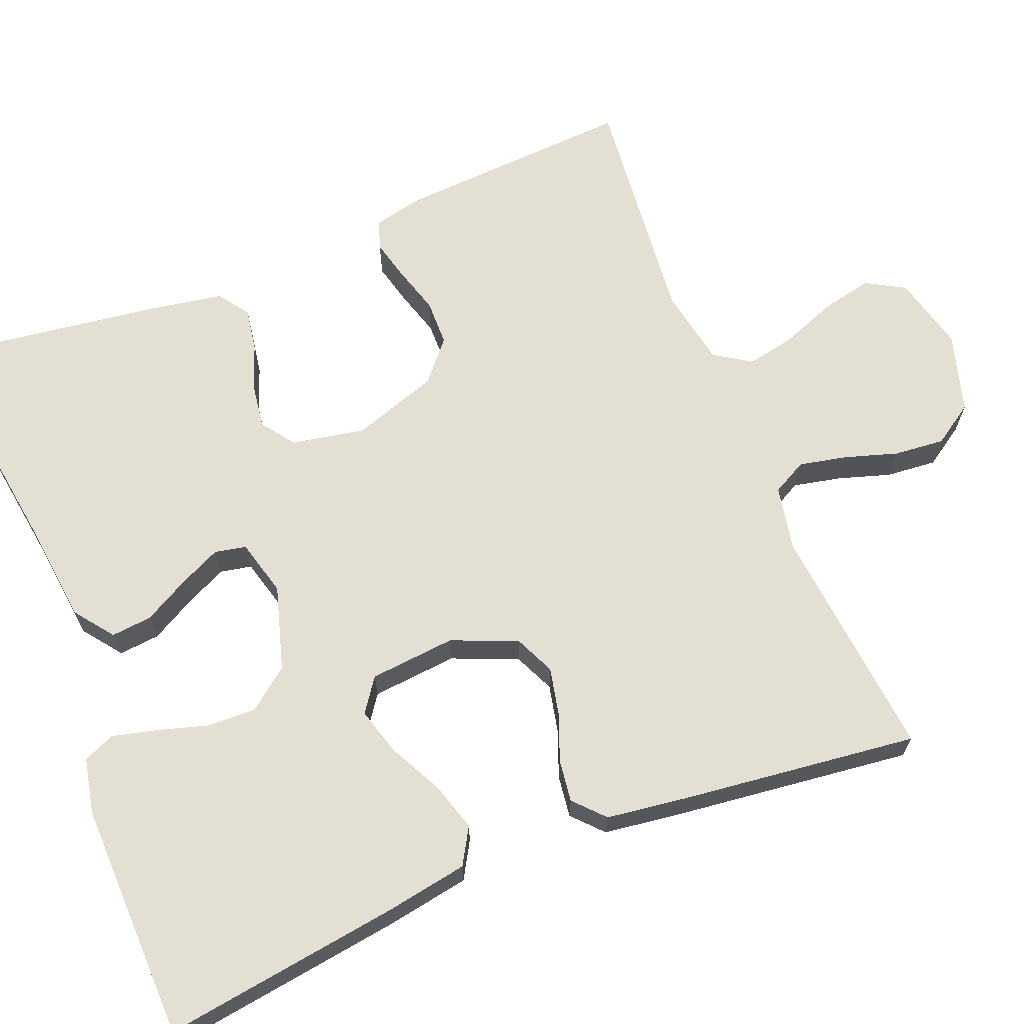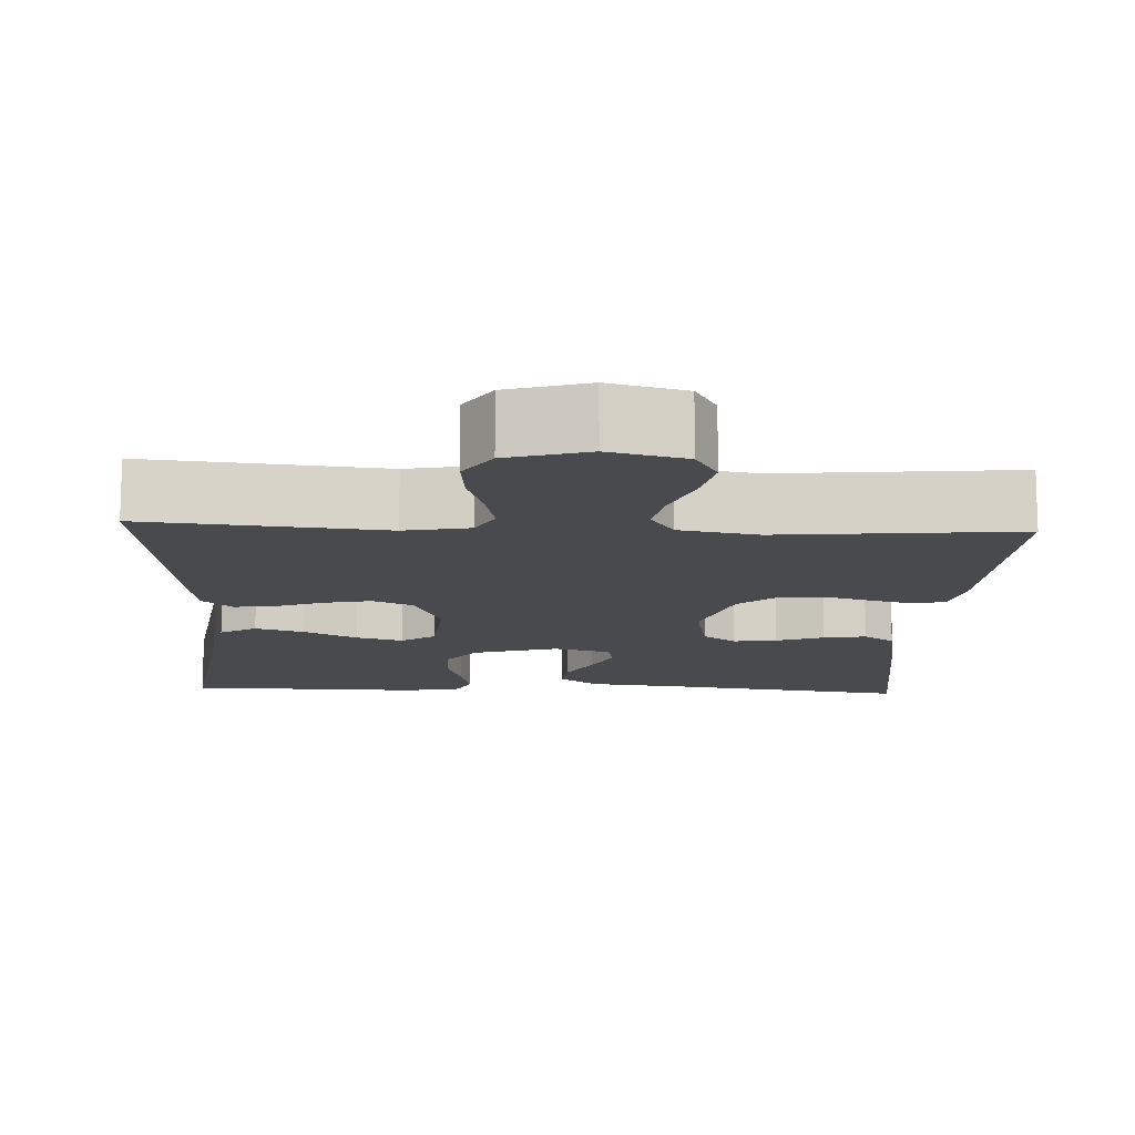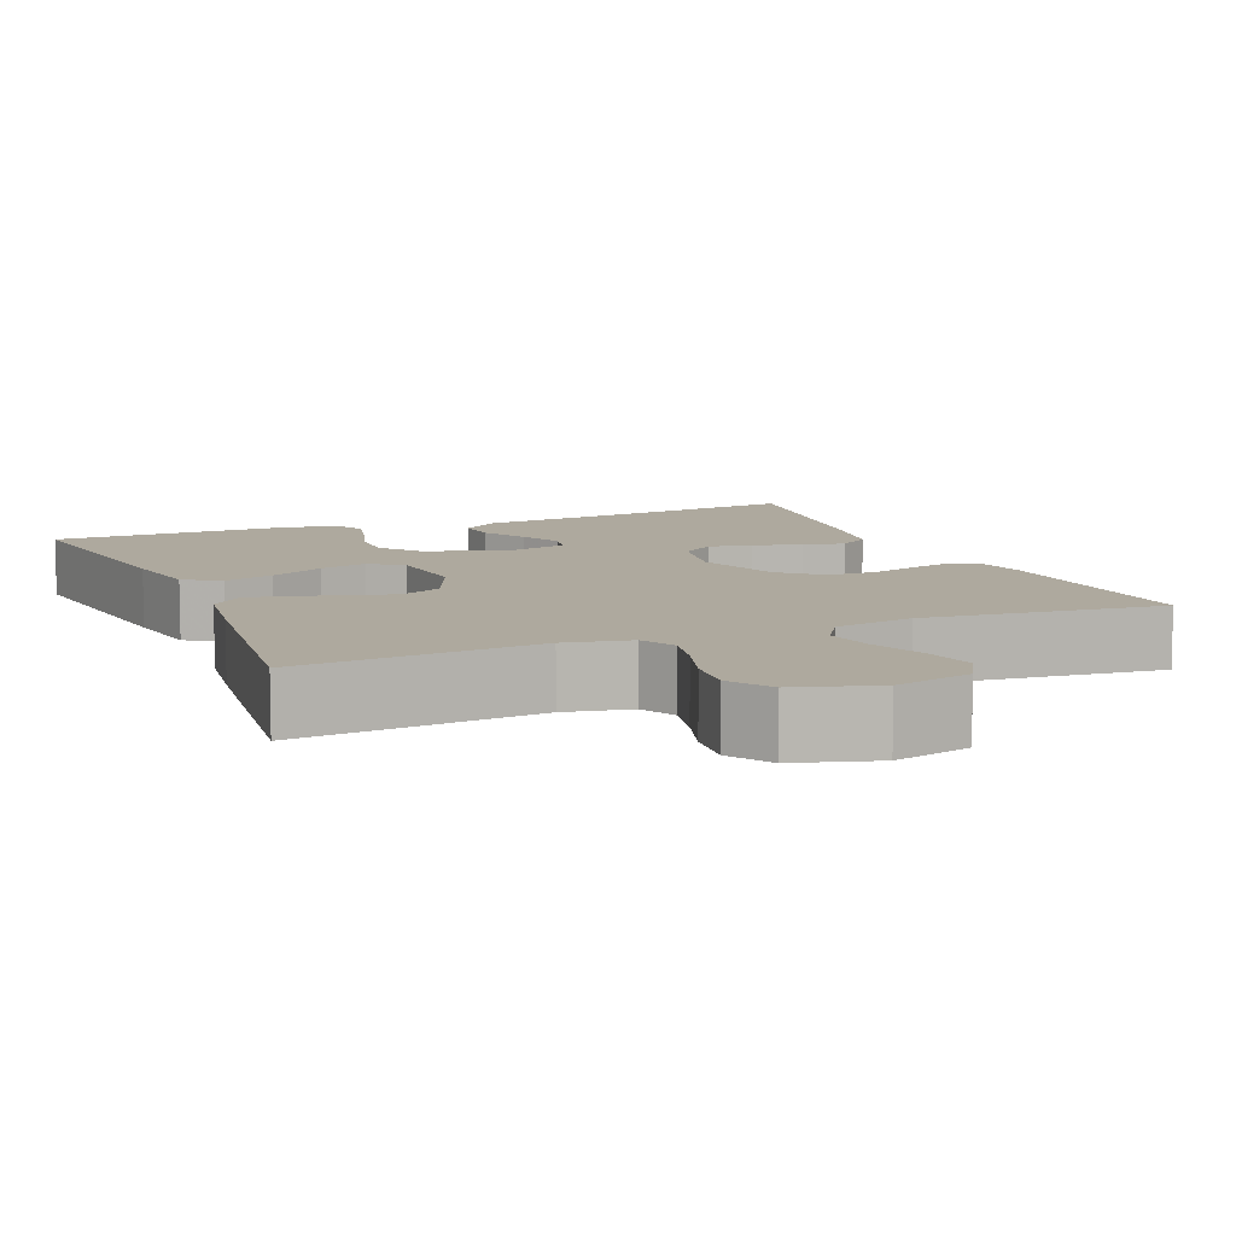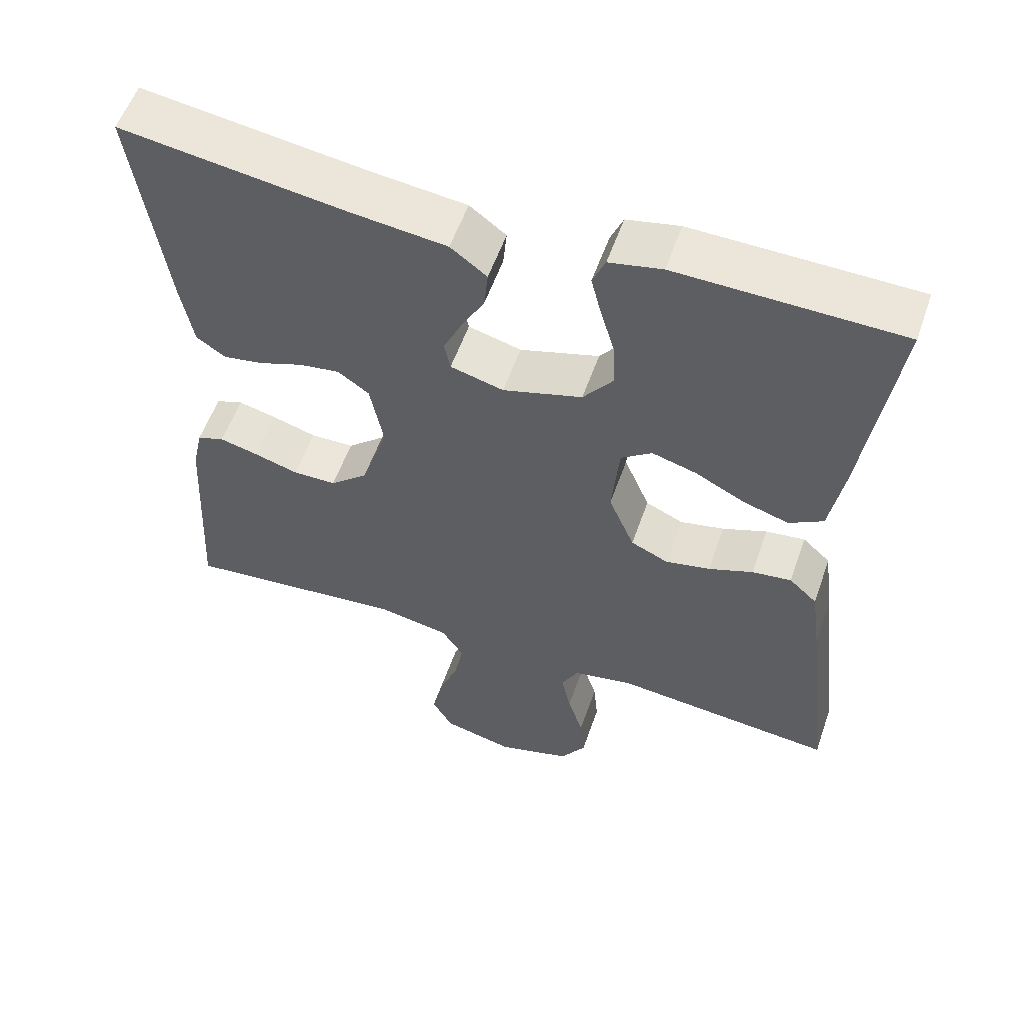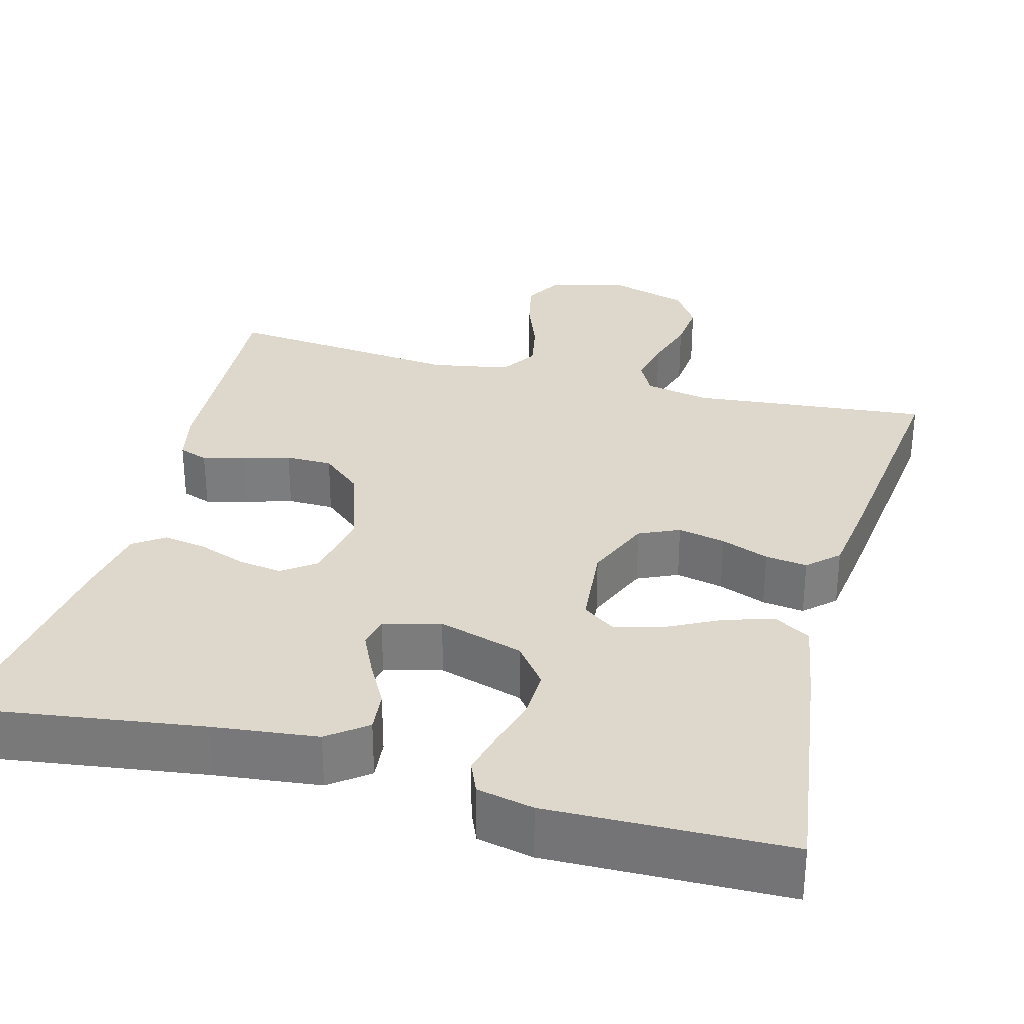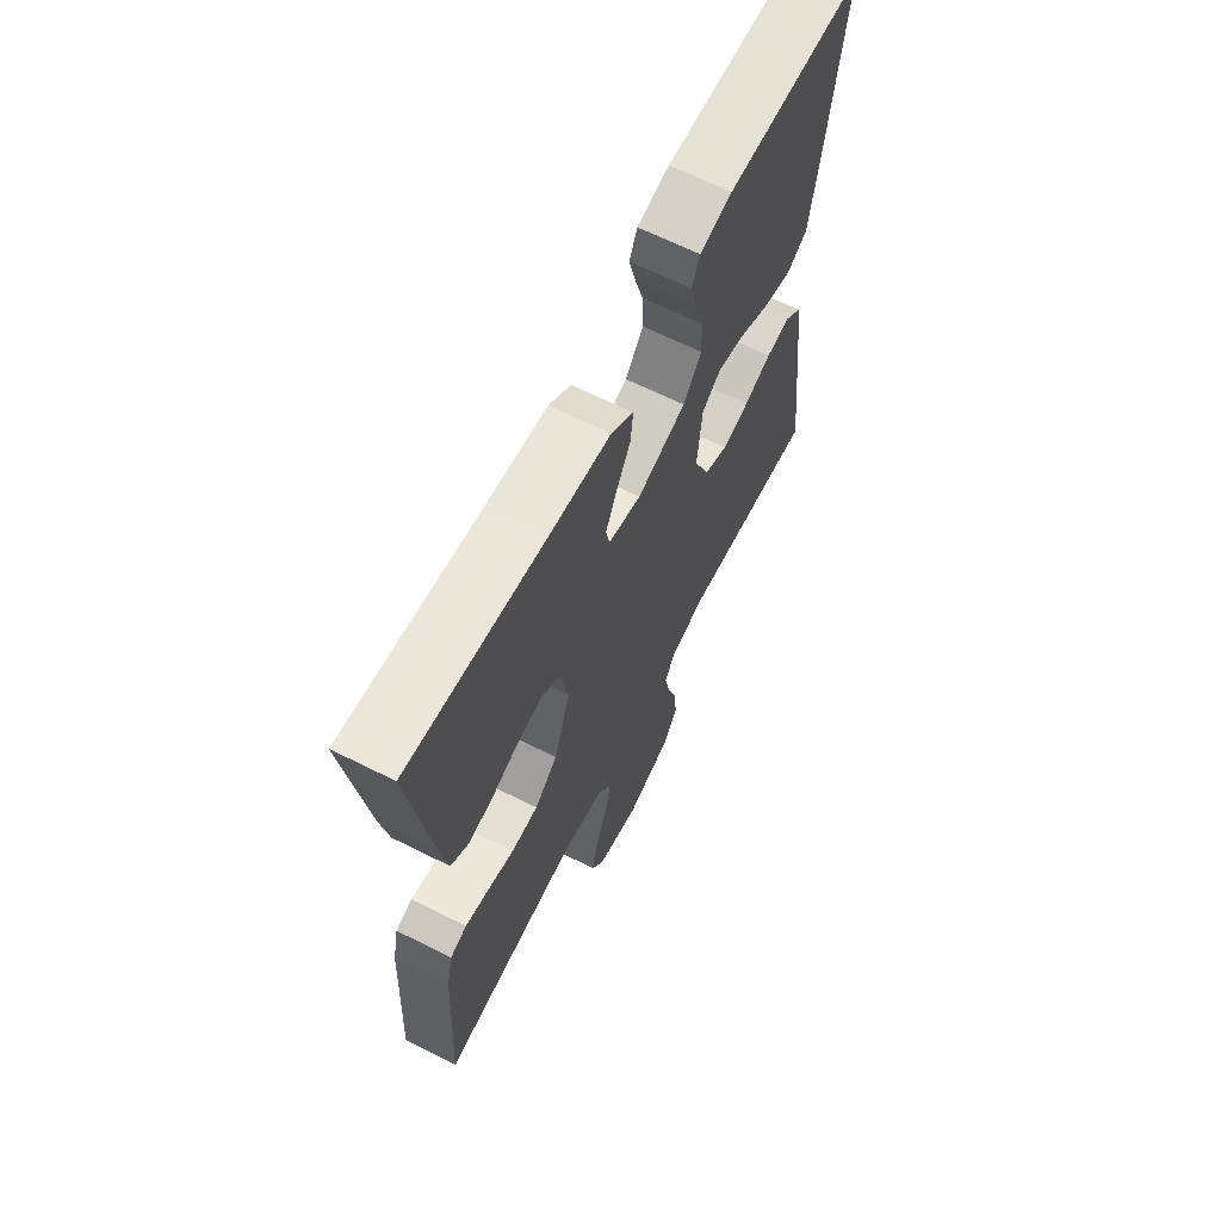
<metadata>
{"format":"obj","ext":"obj","renderer":"f3d","projection":"perspective","resolution":1024,"background":"white","views":[{"elev":66.7,"azim":68.0,"up":"+Y"},{"elev":-13.0,"azim":177.3,"up":"+Y"},{"elev":9.1,"azim":157.5,"up":"+Y"},{"elev":56.3,"azim":19.2,"up":"+Z"},{"elev":31.2,"azim":14.9,"up":"+Y"},{"elev":65.7,"azim":-63.3,"up":"+Z"}]}
</metadata>
<code>
v -0.5 0.07 0.5
v -0.2 0.07 0.458
v -0.068 0.07 0.443
v -0.019 0.07 0.406
v -0.024 0.07 0.354
v -0.055 0.07 0.297
v -0.08 0.07 0.244
v -0.072 0.07 0.204
v 0 0.07 0.185
v 0.107 0.07 0.217
v 0.147 0.07 0.269
v 0.145 0.07 0.331
v 0.126 0.07 0.395
v 0.112 0.07 0.451
v 0.129 0.07 0.491
v 0.2 0.07 0.506
v 0.5 0.07 0.5
v 0.458 0.07 0.2
v 0.44 0.07 0.096
v 0.394 0.07 0.069
v 0.332 0.07 0.088
v 0.265 0.07 0.122
v 0.205 0.07 0.139
v 0.163 0.07 0.109
v 0.153 0.07 0
v 0.188 0.07 -0.083
v 0.239 0.07 -0.106
v 0.299 0.07 -0.093
v 0.359 0.07 -0.07
v 0.412 0.07 -0.063
v 0.45 0.07 -0.098
v 0.464 0.07 -0.2
v 0.5 0.07 -0.5
v 0.2 0.07 -0.471
v 0.118 0.07 -0.487
v 0.095 0.07 -0.531
v 0.108 0.07 -0.591
v 0.129 0.07 -0.658
v 0.135 0.07 -0.722
v 0.101 0.07 -0.774
v 0 0.07 -0.804
v -0.096 0.07 -0.78
v -0.124 0.07 -0.731
v -0.11 0.07 -0.666
v -0.083 0.07 -0.596
v -0.071 0.07 -0.534
v -0.101 0.07 -0.488
v -0.2 0.07 -0.47
v -0.5 0.07 -0.5
v -0.483 0.07 -0.2
v -0.469 0.07 -0.136
v -0.432 0.07 -0.123
v -0.38 0.07 -0.136
v -0.32 0.07 -0.154
v -0.261 0.07 -0.153
v -0.21 0.07 -0.109
v -0.174 0.07 0
v -0.192 0.07 0.093
v -0.234 0.07 0.123
v -0.289 0.07 0.115
v -0.349 0.07 0.093
v -0.403 0.07 0.084
v -0.442 0.07 0.111
v -0.458 0.07 0.2
v -0.5 0 0.5
v -0.2 0 0.458
v -0.068 0 0.443
v -0.019 0 0.406
v -0.024 0 0.354
v -0.055 0 0.297
v -0.08 0 0.244
v -0.072 0 0.204
v 0 0 0.185
v 0.107 0 0.217
v 0.147 0 0.269
v 0.145 0 0.331
v 0.126 0 0.395
v 0.112 0 0.451
v 0.129 0 0.491
v 0.2 0 0.506
v 0.5 0 0.5
v 0.458 0 0.2
v 0.44 0 0.096
v 0.394 0 0.069
v 0.332 0 0.088
v 0.265 0 0.122
v 0.205 0 0.139
v 0.163 0 0.109
v 0.153 0 0
v 0.188 0 -0.083
v 0.239 0 -0.106
v 0.299 0 -0.093
v 0.359 0 -0.07
v 0.412 0 -0.063
v 0.45 0 -0.098
v 0.464 0 -0.2
v 0.5 0 -0.5
v 0.2 0 -0.471
v 0.118 0 -0.487
v 0.095 0 -0.531
v 0.108 0 -0.591
v 0.129 0 -0.658
v 0.135 0 -0.722
v 0.101 0 -0.774
v 0 0 -0.804
v -0.096 0 -0.78
v -0.124 0 -0.731
v -0.11 0 -0.666
v -0.083 0 -0.596
v -0.071 0 -0.534
v -0.101 0 -0.488
v -0.2 0 -0.47
v -0.5 0 -0.5
v -0.483 0 -0.2
v -0.469 0 -0.136
v -0.432 0 -0.123
v -0.38 0 -0.136
v -0.32 0 -0.154
v -0.261 0 -0.153
v -0.21 0 -0.109
v -0.174 0 0
v -0.192 0 0.093
v -0.234 0 0.123
v -0.289 0 0.115
v -0.349 0 0.093
v -0.403 0 0.084
v -0.442 0 0.111
v -0.458 0 0.2
f 64 1 2
f 63 64 2
f 62 63 2
f 61 62 2
f 60 61 2
f 4 5 6
f 3 4 6
f 2 3 6
f 60 2 6
f 59 60 6
f 58 59 6 7
f 57 58 7 8
f 56 57 8 9
f 52 53 54
f 51 52 54
f 50 51 54
f 49 50 54
f 48 49 54
f 47 48 54 55
f 46 47 55 56
f 43 44 45
f 42 43 45
f 41 42 45
f 40 41 45
f 39 40 45
f 38 39 45
f 37 38 45
f 36 37 45 46
f 56 9 10
f 46 56 10
f 36 46 10
f 35 36 10
f 32 33 34
f 31 32 34
f 30 31 34
f 29 30 34
f 28 29 34
f 27 28 34 35
f 20 21 22
f 19 20 22
f 18 19 22
f 17 18 22
f 16 17 22
f 15 16 22
f 14 15 22
f 13 14 22
f 12 13 22
f 11 12 22 23
f 10 11 23 24
f 26 27 35
f 25 26 35
f 25 35 10
f 10 24 25
f 66 65 128
f 66 128 127
f 66 127 126
f 66 126 125
f 66 125 124
f 70 69 68
f 70 68 67
f 70 67 66
f 70 66 124
f 70 124 123
f 71 70 123 122
f 72 71 122 121
f 73 72 121 120
f 118 117 116
f 118 116 115
f 118 115 114
f 118 114 113
f 118 113 112
f 119 118 112 111
f 120 119 111 110
f 109 108 107
f 109 107 106
f 109 106 105
f 109 105 104
f 109 104 103
f 109 103 102
f 109 102 101
f 110 109 101 100
f 74 73 120
f 74 120 110
f 74 110 100
f 74 100 99
f 98 97 96
f 98 96 95
f 98 95 94
f 98 94 93
f 98 93 92
f 99 98 92 91
f 86 85 84
f 86 84 83
f 86 83 82
f 86 82 81
f 86 81 80
f 86 80 79
f 86 79 78
f 86 78 77
f 86 77 76
f 87 86 76 75
f 88 87 75 74
f 99 91 90
f 99 90 89
f 74 99 89
f 89 88 74
f 1 65 66 2
f 2 66 67 3
f 3 67 68 4
f 4 68 69 5
f 5 69 70 6
f 6 70 71 7
f 7 71 72 8
f 8 72 73 9
f 9 73 74 10
f 10 74 75 11
f 11 75 76 12
f 12 76 77 13
f 13 77 78 14
f 14 78 79 15
f 15 79 80 16
f 16 80 81 17
f 17 81 82 18
f 18 82 83 19
f 19 83 84 20
f 20 84 85 21
f 21 85 86 22
f 22 86 87 23
f 23 87 88 24
f 24 88 89 25
f 25 89 90 26
f 26 90 91 27
f 27 91 92 28
f 28 92 93 29
f 29 93 94 30
f 30 94 95 31
f 31 95 96 32
f 32 96 97 33
f 33 97 98 34
f 34 98 99 35
f 35 99 100 36
f 36 100 101 37
f 37 101 102 38
f 38 102 103 39
f 39 103 104 40
f 40 104 105 41
f 41 105 106 42
f 42 106 107 43
f 43 107 108 44
f 44 108 109 45
f 45 109 110 46
f 46 110 111 47
f 47 111 112 48
f 48 112 113 49
f 49 113 114 50
f 50 114 115 51
f 51 115 116 52
f 52 116 117 53
f 53 117 118 54
f 54 118 119 55
f 55 119 120 56
f 56 120 121 57
f 57 121 122 58
f 58 122 123 59
f 59 123 124 60
f 60 124 125 61
f 61 125 126 62
f 62 126 127 63
f 63 127 128 64
f 64 128 65 1

</code>
